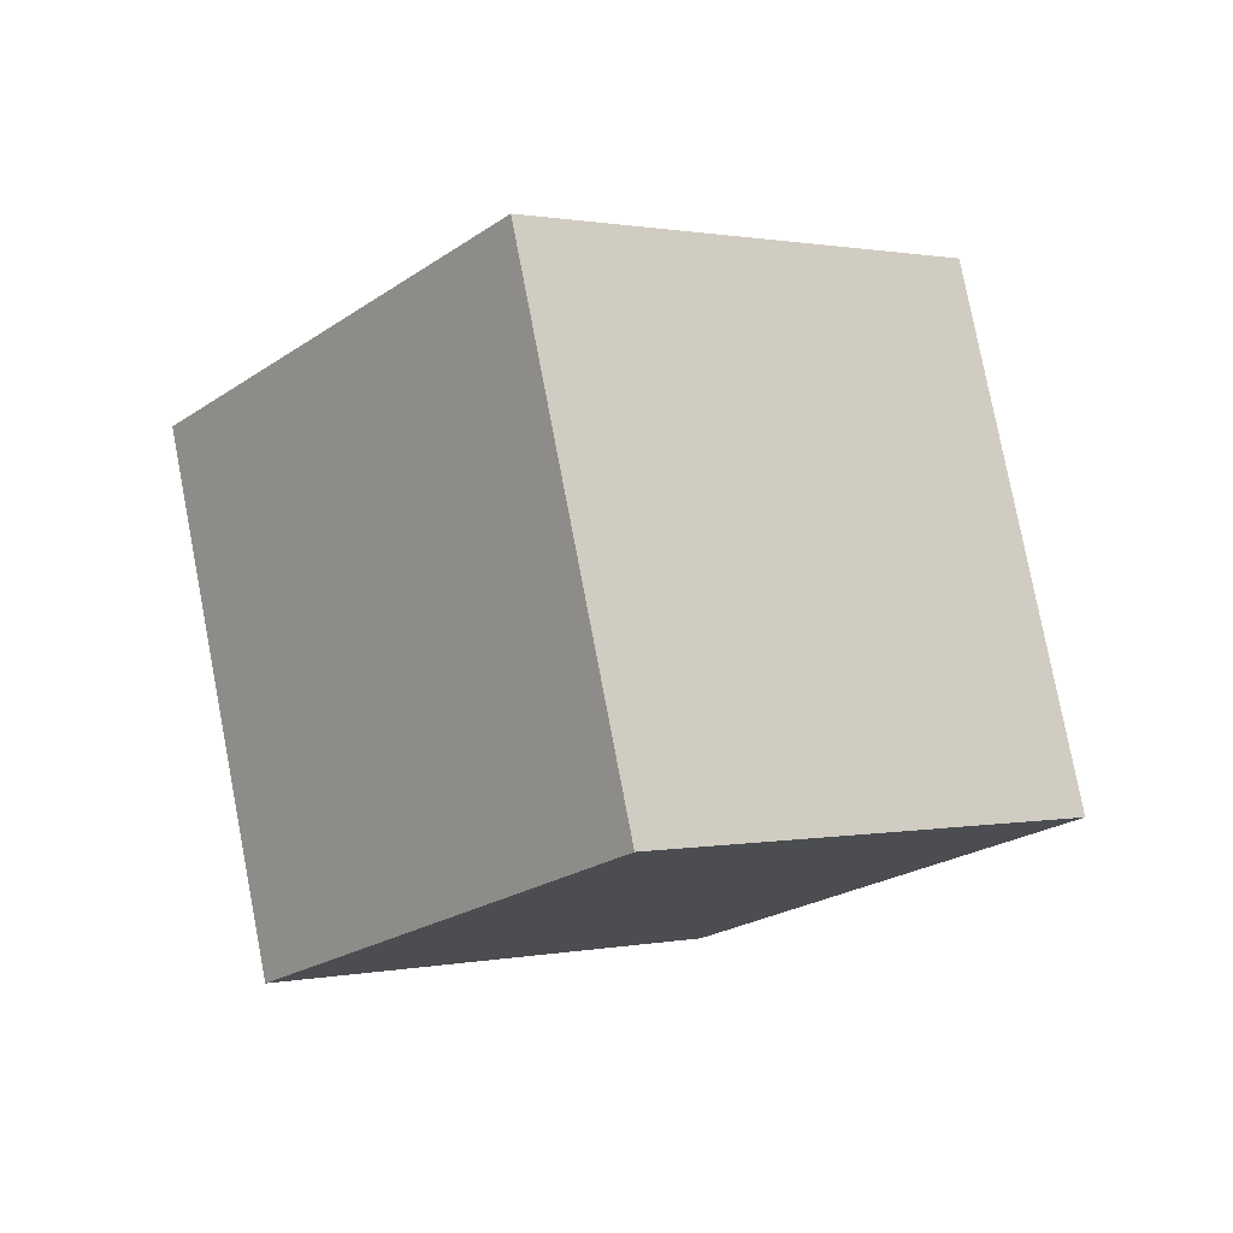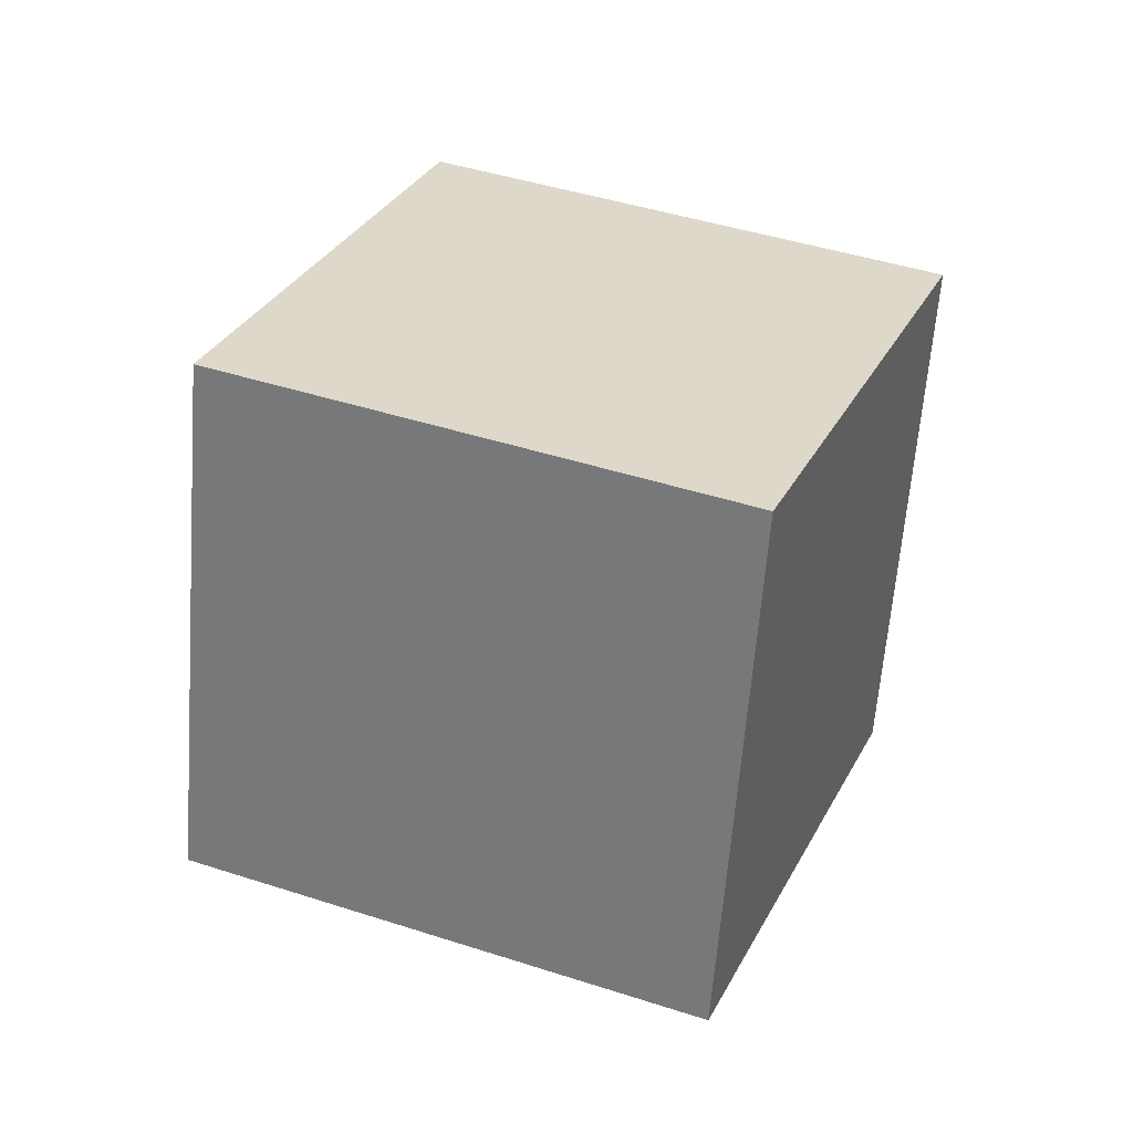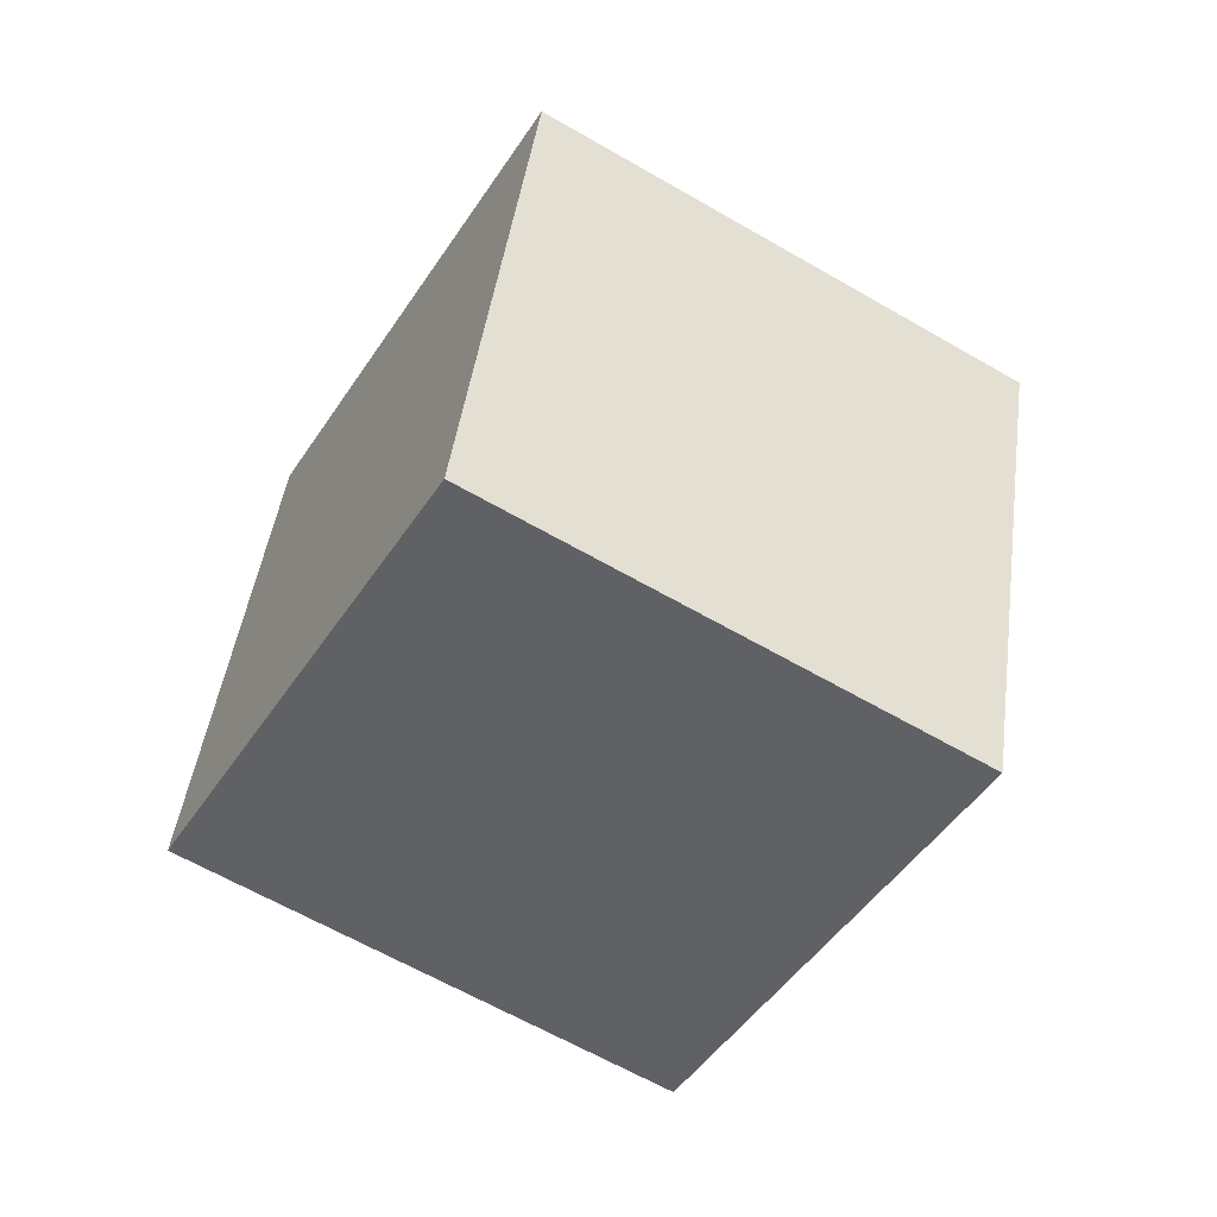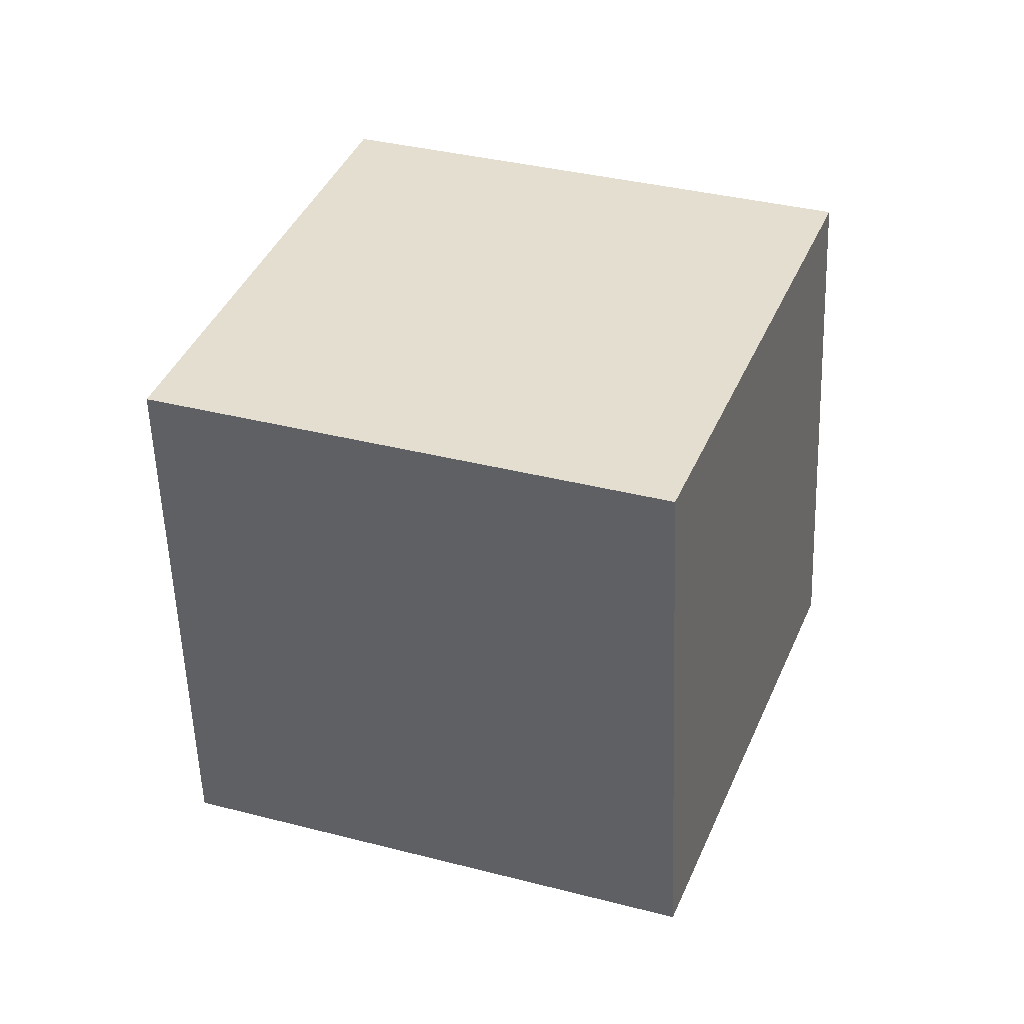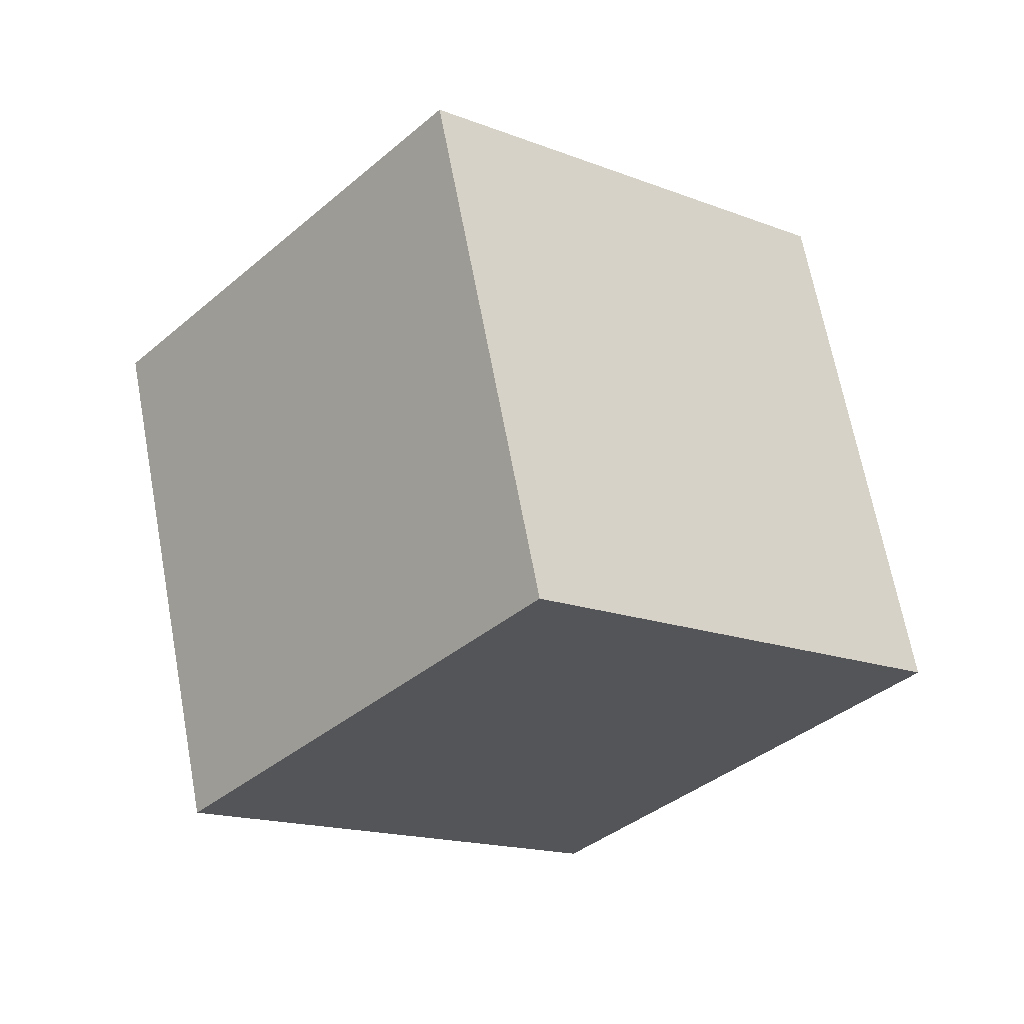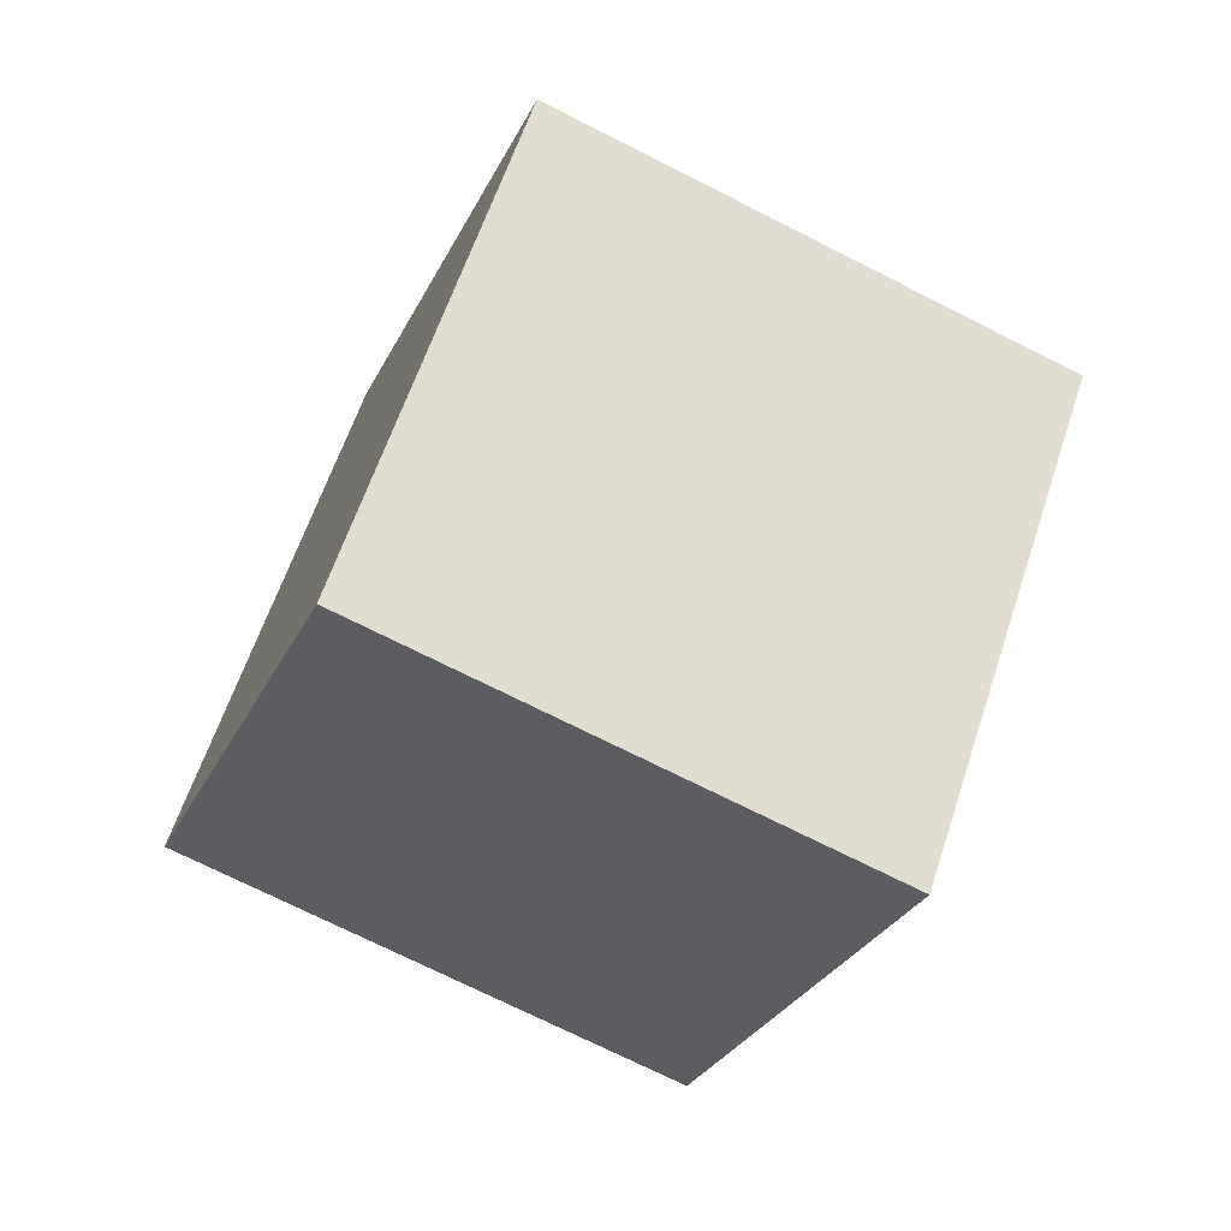
<metadata>
{"format":"obj","ext":"obj","renderer":"f3d","projection":"perspective","resolution":1024,"background":"white","views":[{"elev":56.0,"azim":0.3,"up":"+Z"},{"elev":-49.7,"azim":-145.0,"up":"+Y"},{"elev":74.7,"azim":-55.0,"up":"+Z"},{"elev":61.5,"azim":147.5,"up":"+Y"},{"elev":-47.8,"azim":-2.0,"up":"+Y"},{"elev":-15.2,"azim":-160.8,"up":"+Y"}]}
</metadata>
<code>
v 6.166 0.4324 -11.52
v -1.402 -3.315 -6.168
v 4.238 9.541 -7.875
v -3.33 5.794 -2.519
v 12.41 -1.297 -3.908
v 4.844 -5.044 1.448
v 10.48 7.812 -0.2586
v 2.916 4.065 5.097
f 2 4 1
f 5 2 1
f 1 4 3
f 3 5 1
f 2 8 4
f 6 2 5
f 6 8 2
f 4 8 3
f 7 5 3
f 3 8 7
f 7 6 5
f 8 6 7

</code>
